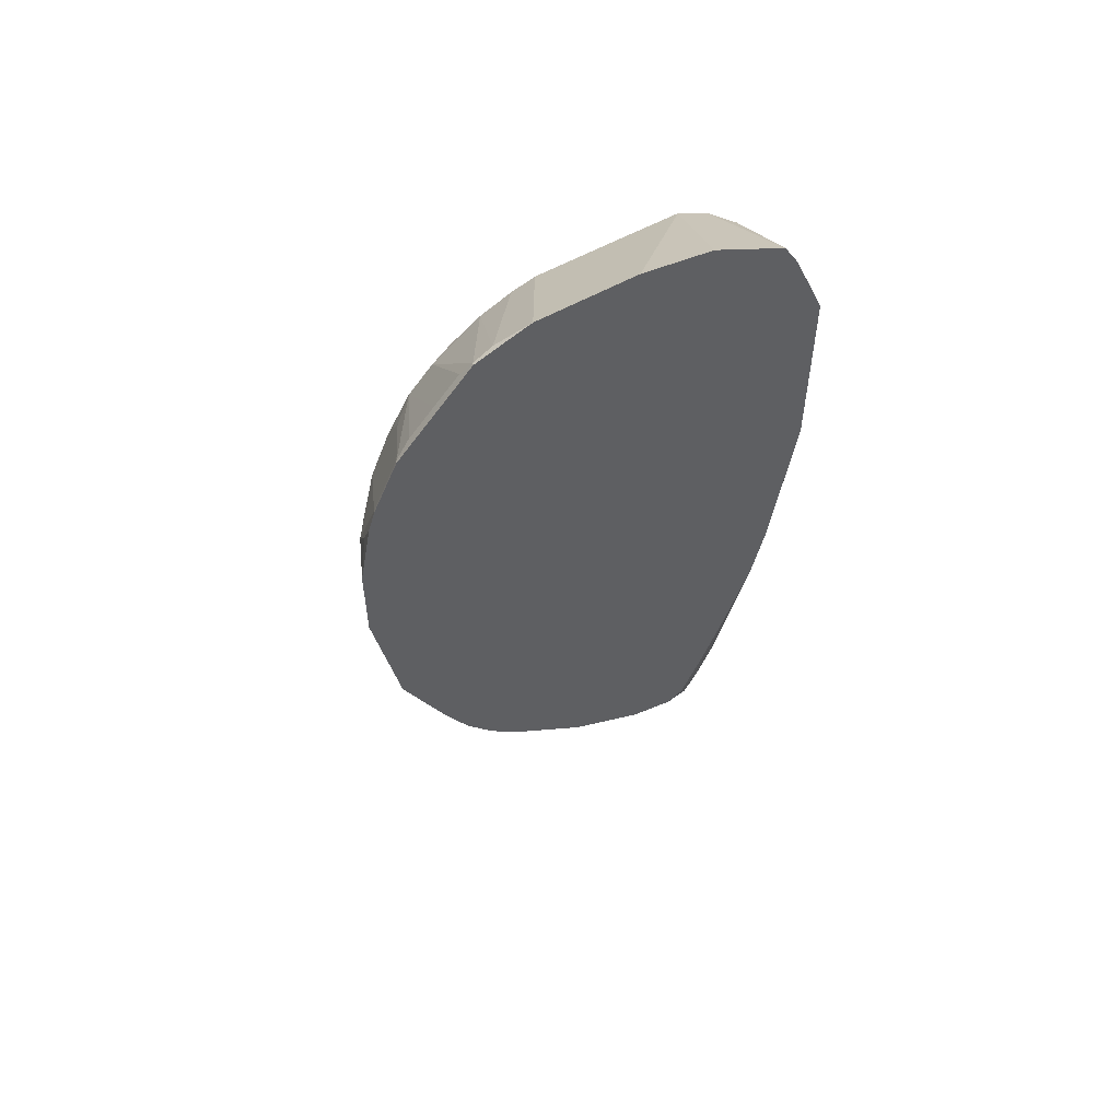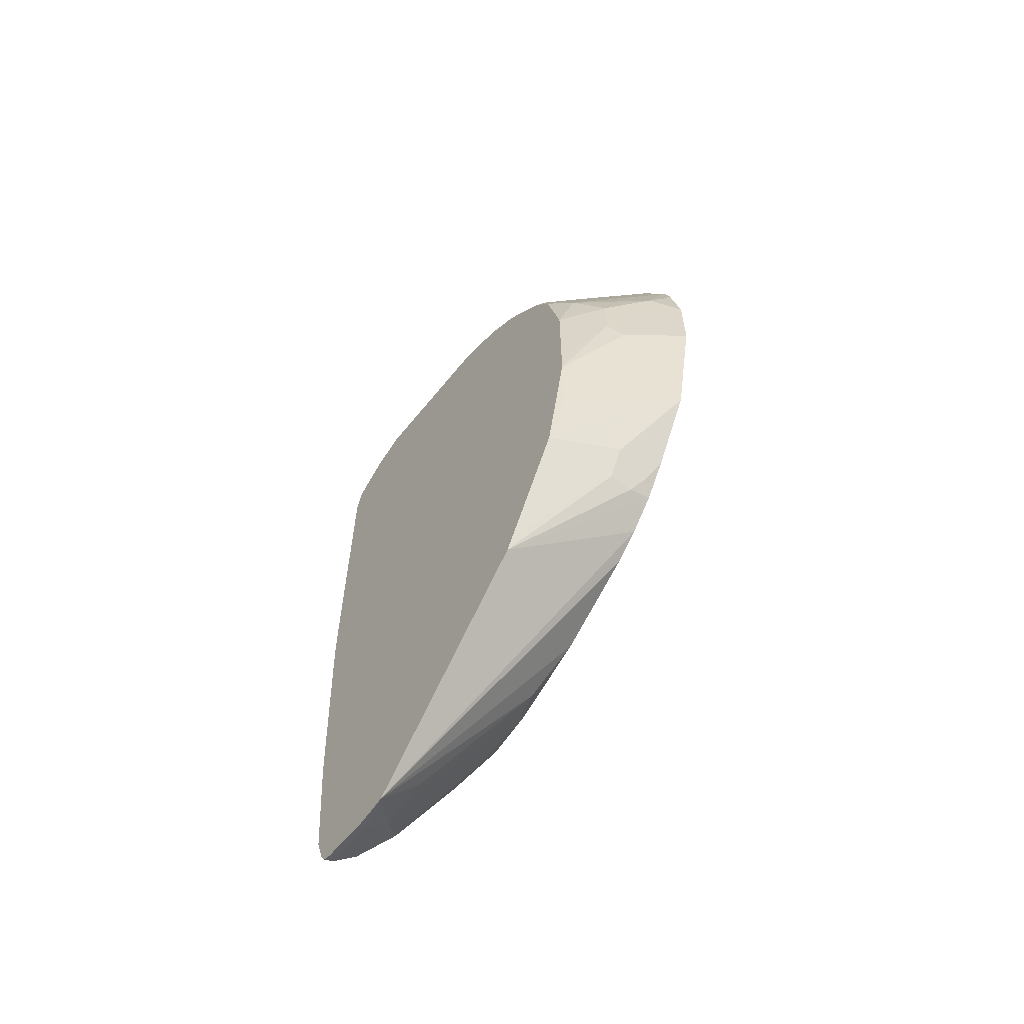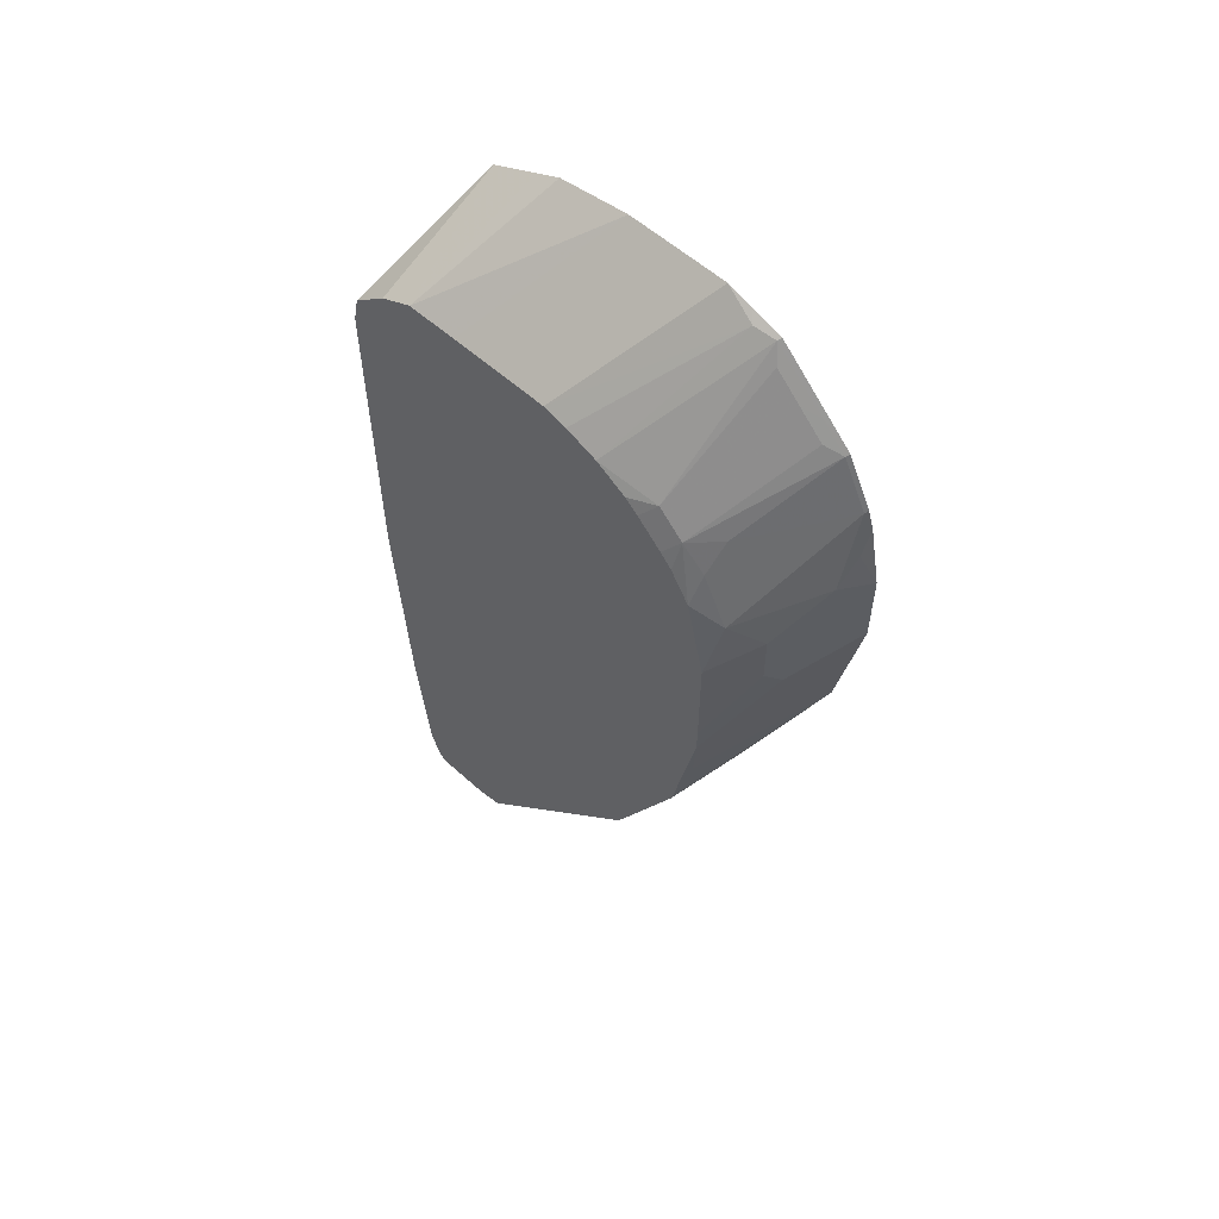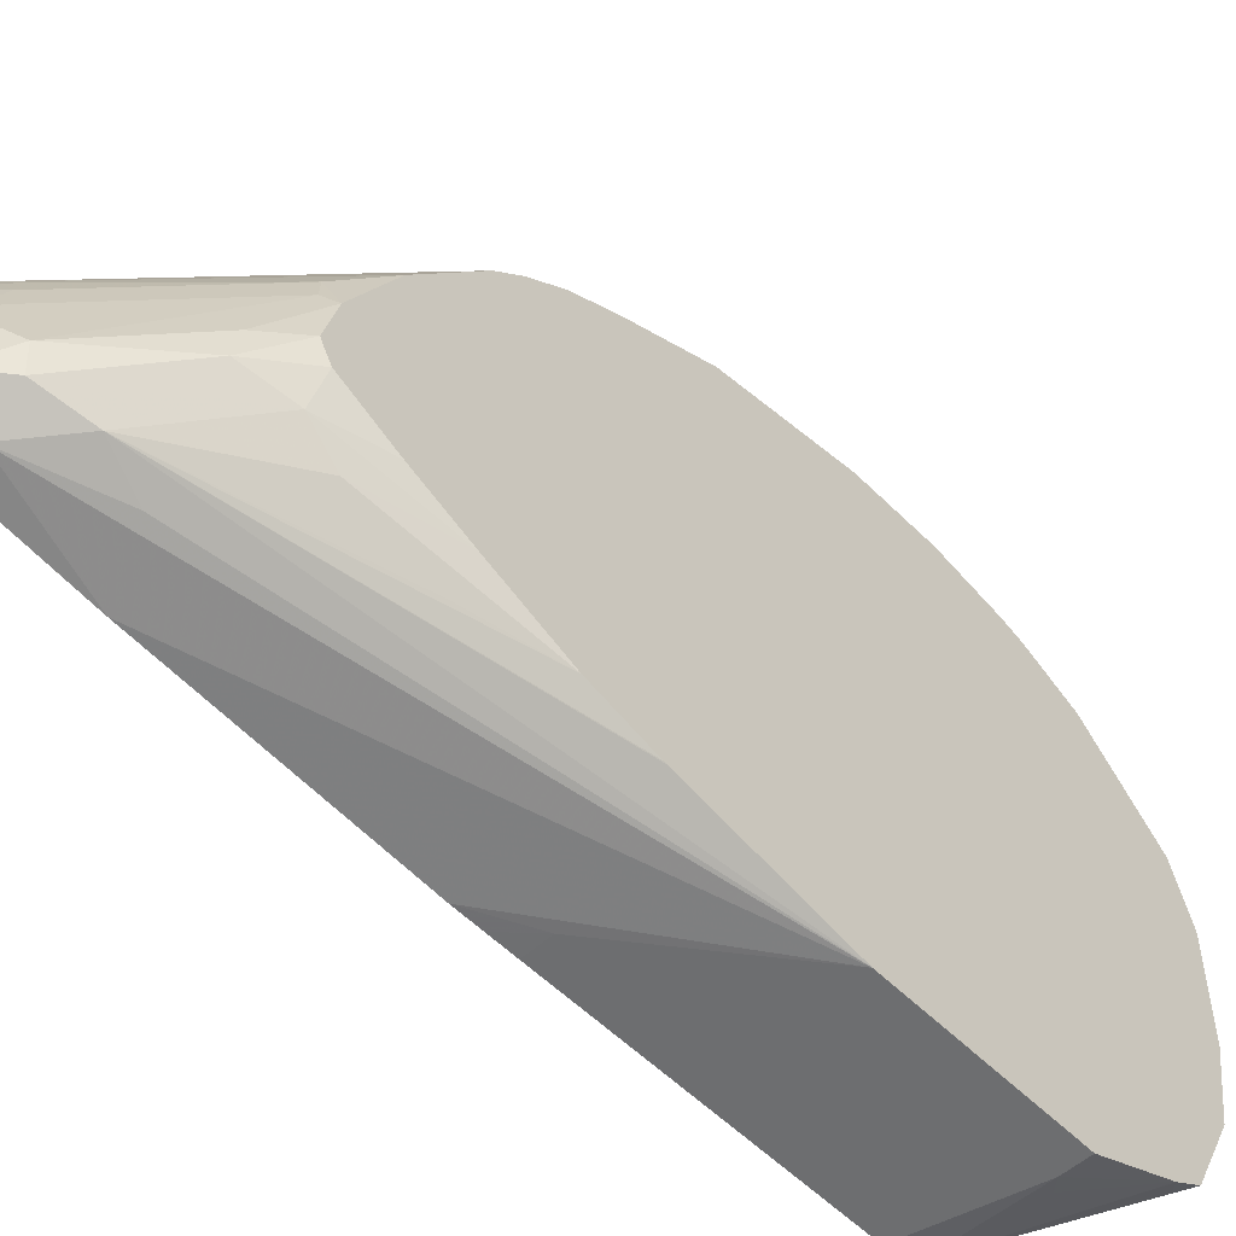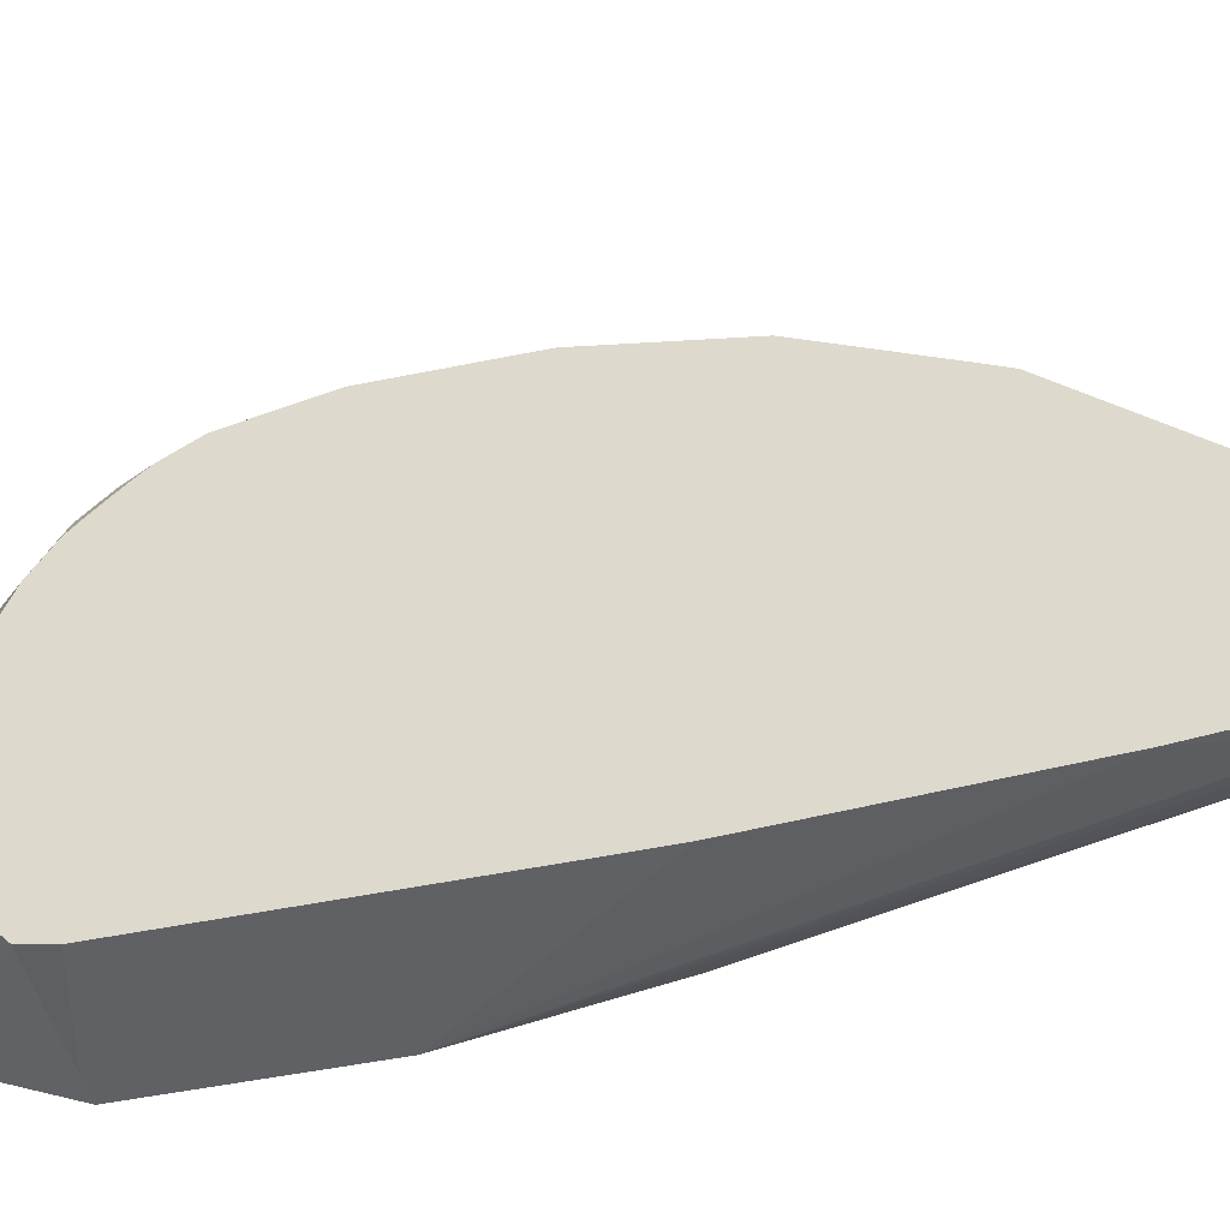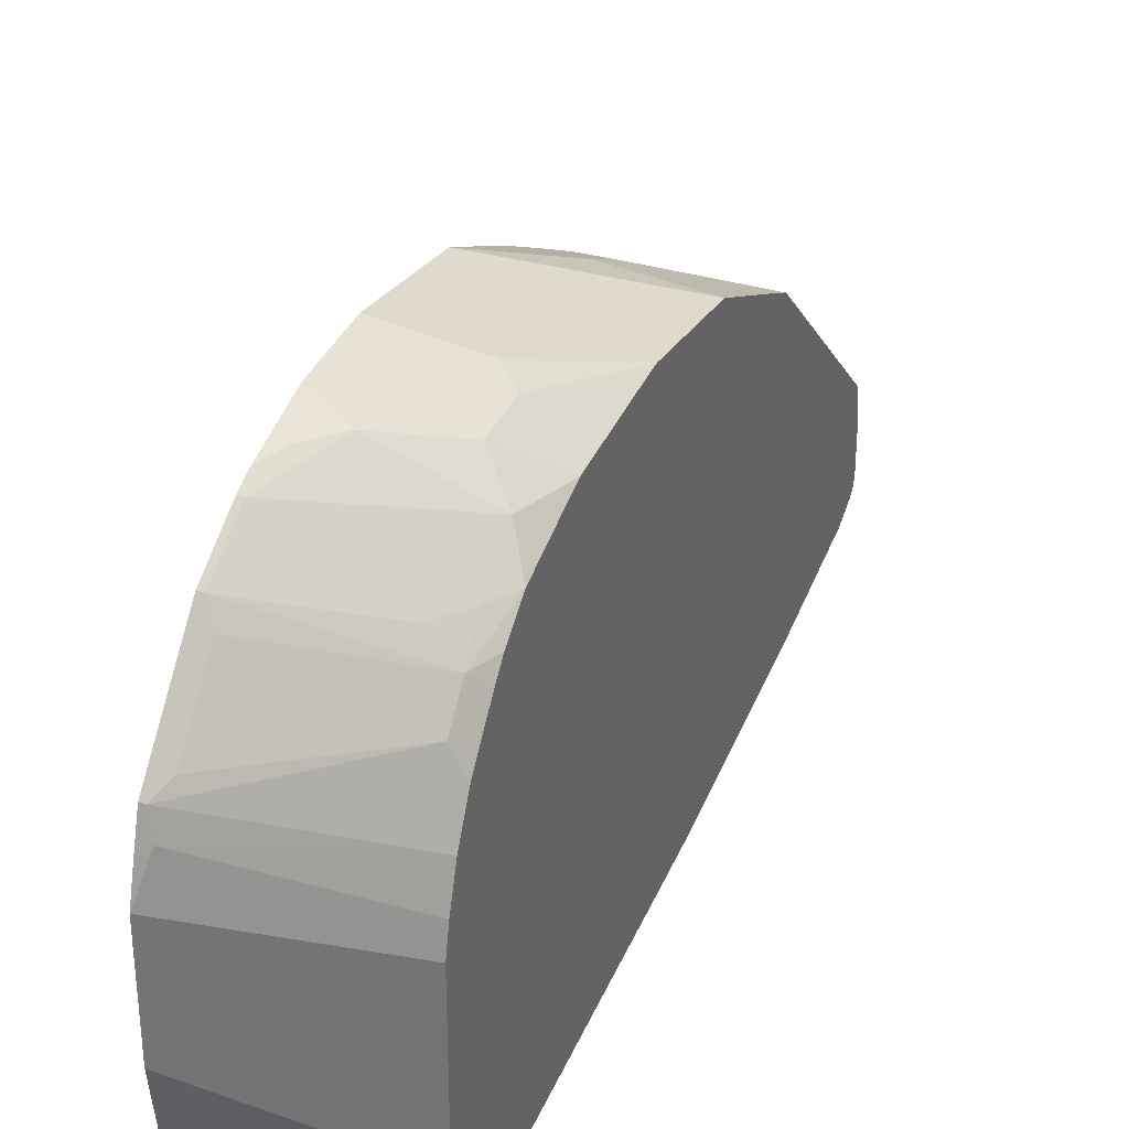
<metadata>
{"format":"obj","ext":"obj","renderer":"f3d","projection":"perspective","resolution":1024,"background":"white","views":[{"elev":54.4,"azim":-121.5,"up":"+Z"},{"elev":-60.5,"azim":141.4,"up":"+Z"},{"elev":56.8,"azim":133.3,"up":"+Z"},{"elev":-54.3,"azim":-136.6,"up":"+Y"},{"elev":-46.7,"azim":103.4,"up":"+Y"},{"elev":34.2,"azim":20.2,"up":"+Y"}]}
</metadata>
<code>
v 0.4128 -0.4644 -0.3612
v 0.4296 -0.4642 -0.3953
v 0.4296 -0.4643 -0.3783
v 0.4296 -0.4644 -0.3612
v 0.3443 -0.4644 -0.2753
v 0.4296 -0.4556 -0.5508
v 0.4296 -0.4644 -0.172
v 0.3443 -0.4644 -0.1548
v 0.3443 -0.4472 -0.3784
v 0.387 -0.4386 -0.5934
v 0.3956 -0.4472 -0.5676
v 0.4128 -0.4472 -0.6192
v 0.4296 -0.4471 -0.6363
v 0.4296 -0.4602 -0.1532
v 0.3612 -0.4644 -0.1548
v 0.3443 -0.4643 -0.1546
v 0.3443 -0.4468 -0.3801
v 0.3555 -0.4185 -0.5217
v 0.3526 -0.4042 -0.5418
v 0.3927 -0.4328 -0.6221
v 0.4042 -0.4386 -0.6278
v 0.3443 -0.4404 -0.406
v 0.3443 -0.4369 -0.4197
v 0.3555 -0.4357 -0.4701
v 0.4157 -0.4443 -0.6335
v 0.4296 -0.441 -0.654
v 0.4296 -0.4601 -0.1529
v 0.3698 -0.4601 -0.1462
v 0.3443 -0.4408 -0.1036
v 0.3443 -0.4173 -0.4689
v 0.3443 -0.4017 -0.5048
v 0.3443 -0.3963 -0.5156
v 0.3443 -0.3877 -0.5328
v 0.3443 -0.3845 -0.5392
v 0.3583 -0.3984 -0.5704
v 0.3899 -0.4185 -0.6249
v 0.4071 -0.4357 -0.6421
v 0.4243 -0.4357 -0.6593
v 0.4296 -0.4368 -0.6604
v 0.4296 -0.4599 -0.1526
v 0.3526 -0.4343 -0.09461
v 0.3443 -0.4405 -0.1029
v 0.3443 -0.379 -0.5424
v 0.3569 -0.3805 -0.5676
v 0.3443 -0.3726 -0.5458
v 0.4013 -0.3898 -0.6307
v 0.4071 -0.4013 -0.6421
v 0.3443 -0.3425 -0.5385
v 0.3497 -0.3382 -0.5447
v 0.4243 -0.4013 -0.6593
v 0.4296 -0.4304 -0.662
v 0.4296 -0.4357 -0.1319
v 0.3443 -0.4302 -0.08637
v 0.4042 -0.3741 -0.6278
v 0.4296 -0.3775 -0.658
v 0.3443 -0.2903 -0.5118
v 0.3526 -0.3225 -0.5418
v 0.4296 -0.396 -0.662
v 0.4296 -0.4245 -0.1263
v 0.4296 -0.4131 -0.1206
v 0.3443 -0.3958 -0.06918
v 0.4296 -0.2524 -0.5216
v 0.3443 -0.2898 -0.5115
v 0.3443 -0.2351 -0.4701
v 0.3443 -0.2179 -0.4529
v 0.4296 -0.4128 -0.1204
v 0.3443 -0.378 -0.06041
v 0.4296 -0.2465 -0.5101
v 0.3443 -0.2 -0.4301
v 0.3612 -0.2007 -0.4357
v 0.3784 -0.2007 -0.4357
v 0.4296 -0.3955 -0.1203
v 0.3443 -0.3275 -0.05229
v 0.3784 -0.1949 -0.4242
v 0.4296 -0.2237 -0.4647
v 0.3443 -0.1997 -0.4296
v 0.3526 -0.1935 -0.4214
v 0.4296 -0.3782 -0.1202
v 0.3443 -0.2577 -0.05229
v 0.3612 -0.1777 -0.3898
v 0.3784 -0.1892 -0.4128
v 0.4296 -0.2065 -0.4302
v 0.3443 -0.1835 -0.4013
v 0.3443 -0.1834 -0.4011
v 0.3443 -0.1777 -0.3898
v 0.4296 -0.3094 -0.1202
v 0.3497 -0.2351 -0.0631
v 0.3443 -0.2405 -0.05772
v 0.3612 -0.172 -0.3784
v 0.3956 -0.1935 -0.4149
v 0.4296 -0.2064 -0.4299
v 0.3443 -0.172 -0.3784
v 0.4296 -0.2928 -0.1245
v 0.3469 -0.2207 -0.06596
v 0.3443 -0.2324 -0.06041
v 0.4296 -0.2707 -0.1331
v 0.3443 -0.155 -0.3442
v 0.3784 -0.1763 -0.3805
v 0.3555 -0.1605 -0.3497
v 0.4243 -0.1949 -0.3841
v 0.4296 -0.1892 -0.3445
v 0.3526 -0.215 -0.07742
v 0.3469 -0.1863 -0.1003
v 0.3443 -0.2157 -0.06847
v 0.3443 -0.2195 -0.06471
v 0.4214 -0.2322 -0.1462
v 0.4296 -0.2494 -0.1462
v 0.3443 -0.1378 -0.2582
v 0.3899 -0.1605 -0.281
v 0.4296 -0.1891 -0.3439
v 0.3526 -0.1978 -0.09461
v 0.3469 -0.1691 -0.1176
v 0.3443 -0.1717 -0.1125
v 0.3443 -0.1765 -0.1077
v 0.3443 -0.1985 -0.08565
v 0.4296 -0.2404 -0.1544
v 0.4214 -0.215 -0.1634
v 0.3443 -0.1378 -0.2066
v 0.3555 -0.1433 -0.2637
v 0.3899 -0.1605 -0.2466
v 0.4013 -0.1663 -0.2695
v 0.4296 -0.189 -0.3266
v 0.3526 -0.1806 -0.1119
v 0.3443 -0.1679 -0.1163
v 0.4042 -0.1978 -0.1634
v 0.3469 -0.1519 -0.152
v 0.4296 -0.2232 -0.1716
v 0.4296 -0.215 -0.1806
v 0.4296 -0.2019 -0.2019
v 0.4185 -0.2007 -0.1835
v 0.3443 -0.1464 -0.1636
v 0.3526 -0.1462 -0.1806
v 0.3669 -0.1491 -0.2007
v 0.3555 -0.1433 -0.2122
v 0.4013 -0.1663 -0.2351
v 0.4296 -0.189 -0.2578
v 0.3443 -0.1507 -0.1507
v 0.4185 -0.1835 -0.2179
f 1 2 3
f 66 73 67
f 68 71 74
f 68 74 75
f 69 76 70
f 70 76 77
f 70 77 74
f 70 74 71
f 72 78 73
f 73 78 86
f 73 86 79
f 74 77 80
f 74 80 89
f 74 89 81
f 74 81 82
f 66 72 73
f 74 82 75
f 77 83 84
f 77 84 85
f 77 85 80
f 79 87 88
f 79 86 87
f 80 85 92
f 80 92 89
f 81 90 91
f 81 91 82
f 81 89 90
f 86 93 87
f 87 94 95
f 87 95 88
f 87 93 96
f 76 83 77
f 87 96 94
f 62 71 68
f 62 69 70
f 36 44 48
f 36 48 49
f 36 49 46
f 38 50 58
f 38 58 51
f 38 51 39
f 40 52 53
f 40 53 41
f 41 53 42
f 44 45 48
f 46 54 47
f 46 49 54
f 47 55 50
f 47 54 55
f 62 70 71
f 48 56 57
f 49 57 54
f 50 55 58
f 52 59 53
f 53 59 60
f 53 60 61
f 54 57 55
f 55 57 56
f 55 56 63
f 55 63 64
f 55 64 65
f 55 65 62
f 60 66 67
f 60 67 61
f 62 65 69
f 48 57 49
f 89 92 97
f 89 97 90
f 90 97 98
f 109 135 121
f 109 121 110
f 110 121 122
f 111 117 123
f 112 124 113
f 112 123 117
f 112 117 125
f 112 125 126
f 112 126 137
f 112 137 124
f 117 127 128
f 117 128 129
f 117 129 130
f 117 130 125
f 109 120 135
f 118 131 132
f 118 133 134
f 120 134 135
f 121 135 136
f 121 136 122
f 125 130 126
f 126 130 138
f 126 133 132
f 126 132 131
f 126 131 137
f 129 138 130
f 129 136 138
f 133 138 135
f 133 135 134
f 135 138 136
f 118 132 133
f 109 134 120
f 109 119 134
f 108 119 109
f 90 98 91
f 91 98 97
f 91 97 99
f 91 99 100
f 91 100 101
f 94 102 111
f 94 111 103
f 94 103 115
f 94 115 104
f 94 104 105
f 94 105 95
f 94 96 106
f 94 106 102
f 96 107 106
f 97 108 109
f 97 109 99
f 99 109 100
f 108 134 119
f 108 118 134
f 106 127 117
f 106 116 127
f 106 107 116
f 103 114 115
f 36 38 37
f 103 113 114
f 103 123 112
f 103 111 123
f 102 117 111
f 102 106 117
f 101 109 110
f 100 109 101
f 103 112 113
f 36 50 38
f 126 138 133
f 36 46 47
f 2 60 59
f 2 59 52
f 2 52 40
f 2 40 27
f 2 27 14
f 2 14 7
f 2 7 4
f 2 4 3
f 5 8 16
f 5 16 29
f 5 29 42
f 5 42 53
f 5 53 61
f 5 61 67
f 2 66 60
f 5 67 73
f 5 79 88
f 5 88 95
f 5 95 105
f 5 105 104
f 5 104 115
f 5 115 114
f 5 114 113
f 5 113 124
f 5 124 137
f 5 137 131
f 5 131 118
f 5 118 108
f 5 108 97
f 5 97 92
f 5 73 79
f 5 92 85
f 2 72 66
f 2 86 78
f 36 47 50
f 1 3 4
f 1 4 7
f 1 7 15
f 1 15 8
f 1 5 2
f 2 5 6
f 2 6 13
f 2 13 26
f 2 26 39
f 2 39 51
f 2 51 58
f 2 58 55
f 2 55 62
f 2 78 72
f 2 62 68
f 2 75 82
f 2 82 91
f 2 91 101
f 2 101 110
f 2 110 122
f 2 122 136
f 2 136 129
f 2 129 128
f 2 128 127
f 2 127 116
f 2 116 107
f 2 107 96
f 2 96 93
f 2 93 86
f 2 68 75
f 5 85 84
f 1 8 5
f 5 83 76
f 12 37 25
f 12 25 13
f 13 25 26
f 14 27 15
f 15 27 28
f 15 28 29
f 15 29 16
f 18 24 23
f 18 23 30
f 18 30 19
f 19 30 31
f 19 31 32
f 19 32 33
f 19 33 34
f 12 21 37
f 19 34 35
f 20 36 37
f 20 37 21
f 20 35 36
f 25 37 38
f 25 38 26
f 26 38 39
f 27 40 41
f 27 41 42
f 27 42 29
f 27 29 28
f 35 45 44
f 35 44 36
f 35 43 45
f 5 84 83
f 19 35 20
f 10 24 18
f 34 43 35
f 10 22 23
f 10 23 24
f 5 69 65
f 5 64 63
f 5 63 56
f 5 56 48
f 5 48 45
f 5 45 43
f 5 43 34
f 5 34 33
f 5 33 32
f 5 32 31
f 5 31 30
f 5 30 23
f 5 23 22
f 5 22 17
f 5 65 64
f 5 9 10
f 10 17 22
f 5 17 9
f 10 12 11
f 10 21 12
f 10 20 21
f 10 19 20
f 10 18 19
f 5 76 69
f 5 10 11
f 8 15 16
f 9 17 10
f 7 14 15
f 6 12 13
f 5 12 6
f 5 11 12

</code>
